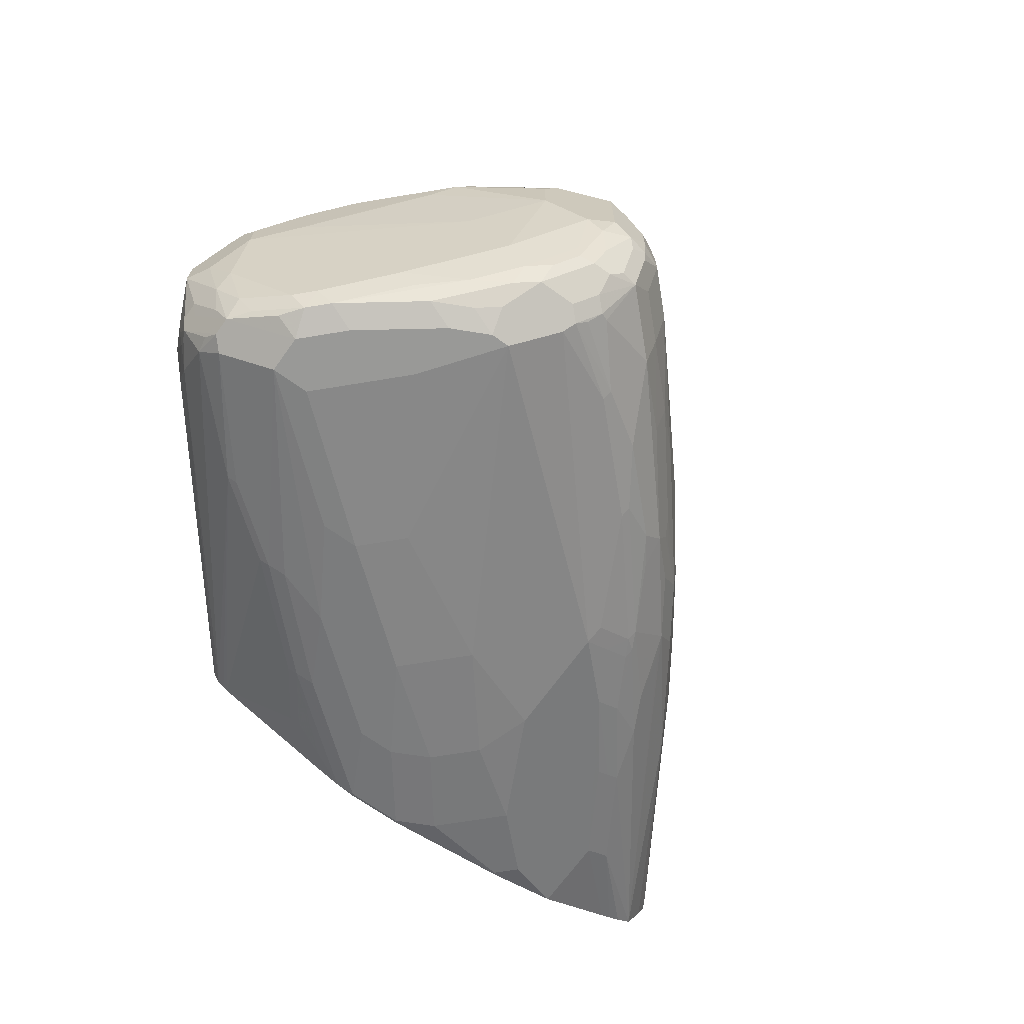
<metadata>
{"format":"obj","ext":"obj","renderer":"f3d","projection":"perspective","resolution":1024,"background":"white","views":[{"elev":-68.8,"azim":-35.6,"up":"+Z"}]}
</metadata>
<code>
v 0.276 -0.2062 0.01893
v 0.276 -0.2062 -0.05689
v 0.2742 -0.2062 0.02637
v 0.2716 -0.2148 0.01893
v 0.2716 -0.2148 -0.05689
v 0.2681 -0.2062 -0.07583
v 0.2691 -0.2062 0.03791
v 0.101 -0.4802 -0.01898
v 0.139 -0.4234 -0.01898
v 0.12 -0.4613 -0.05689
v 0.08522 -0.4786 0.0284
v 0.08209 -0.4992 -5.57e-06
v 0.12 -0.4613 -0.07583
v 0.1208 -0.455 -0.09477
v 0.1398 -0.4171 -0.1137
v 0.2508 -0.2062 -0.1096
v 0.254 -0.2062 0.0644
v 0.08209 -0.5181 -0.05689
v 0.08522 -0.4597 0.04738
v 0.02841 -0.5355 0.04738
v 0.02841 -0.5544 0.0284
v 0.0252 -0.575 -5.57e-06
v 0.04422 -0.556 -0.01898
v 0.06316 -0.5371 -0.03792
v 0.08209 -0.5181 -0.07583
v 0.06316 -0.5371 -0.1137
v 0.06392 -0.5308 -0.1327
v 0.04262 -0.5402 -0.1611
v 0.101 -0.3791 -0.1769
v 0.1579 -0.2844 -0.1579
v 0.2349 -0.2062 -0.12
v 0.05208 -0.5213 -0.1611
v 0.08209 -0.436 -0.1769
v 0.235 -0.2062 0.08338
v 0.05208 -0.5591 -0.0853
v 0.006263 -0.6128 -0.03792
v -0.03161 -0.6697 -0.09477
v 0.04735 -0.4786 0.06631
v 0.009476 -0.5166 0.06631
v -0.06636 -0.6302 0.04738
v -0.161 -0.7629 0.009463
v -0.161 -0.7819 -0.009513
v -0.009545 -0.6113 0.009463
v -0.01267 -0.6318 -0.01898
v 0.04498 -0.5686 -0.09477
v 0.0252 -0.5939 -0.1137
v 0.02605 -0.5876 -0.1327
v 0.004657 -0.5402 -0.199
v 0.06316 -0.4739 -0.1769
v 0.004657 -0.5971 -0.1611
v -0.03322 -0.635 -0.1801
v -0.03161 -0.6065 -0.1958
v 0.04422 -0.455 -0.1958
v 0.08843 -0.3791 -0.1832
v 0.1326 -0.2844 -0.1706
v 0.2222 -0.2062 -0.1266
v 0.01421 -0.5213 -0.199
v 0.2144 -0.2062 0.09351
v 0.1042 -0.3649 0.08529
v -0.06957 -0.7077 -0.05689
v -0.1832 -0.8403 -0.09477
v -0.1643 -0.8214 -0.1137
v -0.1643 -0.8214 -0.1327
v -0.06957 -0.7077 -0.1327
v 0.03788 -0.4763 0.07107
v 0.01894 -0.4953 0.07107
v -0.03795 -0.552 0.07107
v -0.02848 -0.5544 0.06631
v -0.07582 -0.6279 0.05209
v -0.1517 -0.7226 0.03315
v -0.1422 -0.725 0.0284
v -0.1801 -0.7819 0.009463
v -0.2179 -0.8387 -0.009513
v -0.199 -0.8198 -0.009513
v -0.2021 -0.8403 -0.03792
v -0.1074 -0.7455 -0.03792
v -0.1043 -0.725 -0.009513
v 0.006263 -0.6128 -0.1327
v -0.03161 -0.6508 -0.1516
v -0.01191 -0.6255 -0.1516
v -0.02375 -0.635 -0.1611
v 0.00229 -0.5308 -0.2038
v -0.05215 -0.635 -0.199
v -0.09011 -0.654 -0.218
v -0.109 -0.7298 -0.1801
v -0.1659 -0.7866 -0.199
v 0.0126 -0.5118 -0.2022
v 0.01894 -0.455 -0.2085
v 0.07575 -0.3791 -0.1895
v 0.1326 -0.2062 -0.1706
v 0.2111 -0.2062 -0.1321
v 0.178 -0.2062 0.1036
v 0.09478 -0.3626 0.09
v -0.199 -0.8482 -0.06636
v -0.2021 -0.8593 -0.09477
v -0.2021 -0.8593 -0.1327
v -0.1643 -0.8024 -0.1706
v -0.1074 -0.7455 -0.1516
v -0.05689 -0.5497 0.07582
v -0.09484 -0.59 0.07107
v -7.704e-05 -0.436 0.09476
v -0.2654 -0.7984 0.03315
v -0.2559 -0.8009 0.0284
v -0.2369 -0.8198 0.009463
v -0.2654 -0.8403 0.006307
v -0.2369 -0.8482 -0.009513
v -0.2463 -0.8601 -0.01898
v -0.2274 -0.8601 -0.03792
v -0.2179 -0.8482 -0.02845
v -0.2085 -0.8601 -0.07583
v -0.01267 -0.5118 -0.2148
v -0.09248 -0.6444 -0.2227
v -0.07346 -0.6065 -0.2227
v -0.03558 -0.5308 -0.2227
v -0.128 -0.7108 -0.218
v -0.1848 -0.7487 -0.2369
v -0.1872 -0.7392 -0.2417
v -0.1753 -0.7677 -0.218
v -0.2021 -0.8403 -0.1706
v -0.2227 -0.8435 -0.199
v -0.2321 -0.8055 -0.2369
v 0.01894 -0.2844 -0.2085
v -0.03795 -0.5118 -0.2274
v 0.07575 -0.2275 -0.1895
v 0.05682 -0.2085 -0.1895
v 0.05918 -0.2062 -0.1884
v 0.1705 -0.2062 0.1054
v 0.09478 -0.3412 0.09476
v -0.2179 -0.8672 -0.0853
v -0.2274 -0.872 -0.09477
v -0.2274 -0.872 -0.1327
v -0.225 -0.8672 -0.1516
v -0.2227 -0.8624 -0.1611
v -0.1138 -0.5876 0.07582
v 0.1137 -0.2085 0.1137
v -0.05689 -0.4739 0.09476
v -0.2843 -0.7961 0.03791
v -0.2843 -0.8214 0.02524
v -0.2654 -0.8593 -0.01267
v -0.3032 -0.8403 0.006307
v -0.2369 -0.8672 -0.04743
v -0.2559 -0.8672 -0.02845
v -0.07582 -0.5876 -0.2274
v -0.2401 -0.8087 -0.2401
v -0.2488 -0.7961 -0.2511
v -0.259 -0.7898 -0.259
v -0.1895 -0.7203 -0.2464
v -0.2654 -0.7771 -0.2654
v -0.2401 -0.8467 -0.2022
v -0.2527 -0.8403 -0.2148
v -0.2527 -0.8214 -0.2338
v -0.03795 -0.3981 -0.2274
v -0.05689 -0.3412 -0.2274
v -0.03795 -0.2275 -0.2085
v -0.1517 -0.6444 -0.2464
v -0.3032 -0.7392 -0.2843
v -0.07582 -0.2085 -0.2085
v -0.07354 -0.2062 -0.2073
v 0.116 -0.2062 0.1137
v -0.2463 -0.872 -0.05689
v -0.2463 -0.872 -0.1516
v -0.2401 -0.8656 -0.1642
v -0.3507 -0.7677 0.05209
v 0.09478 -0.2085 0.1137
v -0.09484 -0.4739 0.09476
v -0.3222 -0.7961 0.03791
v -0.3222 -0.8214 0.02524
v -0.2654 -0.872 -0.03792
v -0.3222 -0.8387 -0.002382
v -0.3127 -0.8435 -0.004759
v -0.3159 -0.8467 -0.01267
v -0.2716 -0.8024 -0.2527
v -0.2463 -0.853 -0.1895
v -0.2527 -0.8593 -0.1769
v -0.2716 -0.8403 -0.2148
v -0.1327 -0.436 -0.2464
v -0.07582 -0.3223 -0.2274
v -0.1895 -0.3791 -0.2464
v -0.09484 -0.3033 -0.2274
v -0.3222 -0.7392 -0.2843
v -0.3601 -0.6634 -0.2843
v -0.2654 -0.5118 -0.2654
v -0.1327 -0.2844 -0.2274
v -0.1327 -0.2085 -0.2085
v -0.1327 -0.2062 -0.2073
v 0.09478 -0.2062 0.1137
v -0.2654 -0.872 -0.1327
v -0.2748 -0.8624 -0.1611
v -0.2654 -0.853 -0.1895
v -0.2463 -0.5118 0.07582
v -0.4738 -0.6444 0.03791
v -0.4833 -0.654 0.03315
v -0.4454 -0.7108 0.03315
v -0.3601 -0.7771 0.045
v -0.3316 -0.8055 0.03315
v -0.1138 -0.455 0.09476
v -0.1327 -0.4171 0.09476
v -0.3316 -0.8245 0.01422
v -0.3696 -0.7866 0.03315
v -0.3885 -0.7866 0.02369
v -0.3348 -0.8277 0.006307
v -0.3917 -0.7898 0.006307
v -0.3285 -0.8403 -0.02529
v -0.3159 -0.8467 -0.06952
v -0.3096 -0.8024 -0.2527
v -0.2874 -0.8372 -0.2117
v -0.2906 -0.8214 -0.2338
v -0.3032 -0.4739 -0.2654
v -0.2843 -0.3791 -0.2464
v -0.3285 -0.7645 -0.2717
v -0.3507 -0.7487 -0.2748
v -0.3601 -0.7203 -0.2843
v -0.4169 -0.6065 -0.2843
v -0.1706 -0.2844 -0.2274
v -0.1517 -0.2062 -0.2038
v -0.2463 -0.3033 -0.2274
v -0.2654 -0.3009 -0.2227
v -0.05689 -0.2062 0.09476
v -0.09484 -0.2464 0.09476
v -0.1327 -0.3602 0.09476
v -0.2906 -0.8593 -0.139
v -0.2906 -0.8403 -0.1958
v -0.4738 -0.6255 0.03791
v -0.5213 -0.635 0.01422
v -0.4454 -0.7298 0.02369
v -0.4265 -0.7487 0.02369
v -0.4612 -0.7266 -0.006357
v -0.4043 -0.7835 -0.006357
v -0.3285 -0.8403 -0.08214
v -0.3064 -0.8182 -0.2306
v -0.3316 -0.7866 -0.2559
v -0.436 -0.5876 -0.2843
v -0.3412 -0.4739 -0.2654
v -0.4738 -0.5876 -0.2843
v -0.3412 -0.3981 -0.2464
v -0.3885 -0.7298 -0.2748
v -0.436 -0.6634 -0.2843
v -0.1895 -0.2251 -0.2038
v -0.2085 -0.2212 -0.1958
v -0.174 -0.2062 -0.197
v -0.2748 -0.2986 -0.218
v -0.2274 -0.2441 -0.2038
v -0.3601 -0.3957 -0.2417
v -0.07557 -0.2062 0.09059
v -0.09721 -0.2275 0.09
v -0.1517 -0.2275 0.07582
v -0.1895 -0.2844 0.07582
v -0.2274 -0.3602 0.07582
v -0.2463 -0.436 0.07582
v -0.3285 -0.8214 -0.1769
v -0.3096 -0.8214 -0.2148
v -0.5142 -0.5876 0.01422
v -0.5118 -0.6065 0.01893
v -0.5371 -0.6065 0.006307
v -0.2843 -0.3602 0.05684
v -0.2867 -0.3412 0.05209
v -0.5213 -0.654 0.004709
v -0.4865 -0.695 0.006307
v -0.4802 -0.7077 -0.006357
v -0.5371 -0.6508 -0.04423
v -0.4612 -0.7266 -0.04423
v -0.4233 -0.7645 -0.02529
v -0.3474 -0.8024 -0.1958
v -0.3854 -0.7835 -0.12
v -0.3285 -0.8024 -0.2338
v -0.3665 -0.7645 -0.2527
v -0.4738 -0.6255 -0.2843
v -0.5371 -0.575 -0.2527
v -0.5118 -0.5686 -0.2654
v -0.436 -0.4526 -0.2417
v -0.4644 -0.6729 -0.2748
v -0.4833 -0.654 -0.2748
v -0.1792 -0.2062 -0.1951
v -0.2369 -0.2417 -0.199
v -0.3032 -0.2062 -0.1516
v -0.3696 -0.3933 -0.2369
v -0.1517 -0.2062 0.07107
v -0.154 -0.2085 0.07107
v -0.1919 -0.2654 0.07107
v -0.4573 -0.4929 0.01422
v -0.5142 -0.5308 -0.004759
v -0.3625 -0.3981 0.03315
v -0.5402 -0.635 -0.01423
v -0.5371 -0.5497 -0.01267
v -0.556 -0.5876 -0.01267
v -0.2488 -0.2844 0.05209
v -0.5623 -0.6192 -0.05058
v -0.5244 -0.6571 -0.01267
v -0.518 -0.6697 -0.02529
v -0.5371 -0.6508 -0.08214
v -0.556 -0.6318 -0.06321
v -0.556 -0.6318 -0.1011
v -0.518 -0.6697 -0.08214
v -0.3854 -0.7645 -0.2148
v -0.4233 -0.7266 -0.2338
v -0.4075 -0.7298 -0.2559
v -0.4991 -0.6318 -0.2717
v -0.5371 -0.5939 -0.2527
v -0.5623 -0.5434 -0.2022
v -0.5433 -0.5623 -0.2401
v -0.5402 -0.5449 -0.2369
v -0.5244 -0.5623 -0.259
v -0.4454 -0.4502 -0.2369
v -0.4802 -0.6697 -0.2527
v -0.4991 -0.6508 -0.2527
v -0.5213 -0.616 -0.2559
v -0.308 -0.2062 -0.1493
v -0.1546 -0.2062 0.0699
v -0.2132 -0.218 0.04738
v -0.2108 -0.2275 0.05209
v -0.4596 -0.4834 0.009463
v -0.5165 -0.5213 -0.009513
v -0.2867 -0.2844 0.03315
v -0.289 -0.2749 0.0284
v -0.3649 -0.3886 0.0284
v -0.5591 -0.616 -0.0332
v -0.556 -0.5497 -0.03161
v -0.5639 -0.5781 -0.02845
v -0.5623 -0.5876 -0.02529
v -0.5639 -0.6065 -0.03554
v -0.5686 -0.6065 -0.05689
v -0.5876 -0.5686 -0.09477
v -0.5623 -0.6192 -0.08846
v -0.5876 -0.5686 -0.1327
v -0.5749 -0.5939 -0.139
v -0.556 -0.6128 -0.1769
v -0.5371 -0.6318 -0.1769
v -0.5371 -0.6128 -0.2338
v -0.5591 -0.5971 -0.199
v -0.5497 -0.5876 -0.2274
v -0.556 -0.575 -0.2148
v -0.5623 -0.5623 -0.2022
v -0.5686 -0.5497 -0.1895
v -0.5639 -0.5284 -0.1706
v -0.5591 -0.5355 -0.199
v -0.5402 -0.5071 -0.199
v -0.5307 -0.5497 -0.2464
v -0.3151 -0.2062 -0.1445
v -0.5213 -0.5544 -0.2559
v -0.1925 -0.2062 0.05092
v -0.3159 -0.2062 -0.04423
v -0.4218 -0.4265 0.009463
v -0.5355 -0.5213 -0.02845
v -0.4786 -0.4644 -0.009513
v -0.3838 -0.3697 0.009463
v -0.5639 -0.5402 -0.04743
v -0.5828 -0.5591 -0.0853
v -0.5686 -0.5876 -0.03792
v -0.5623 -0.5181 -0.09477
v -0.5623 -0.5181 -0.1516
v -0.5686 -0.5308 -0.1516
v -0.5686 -0.5686 -0.1895
v -0.556 -0.5055 -0.1516
v -0.556 -0.5245 -0.1895
v -0.5371 -0.4865 -0.1706
v -0.3199 -0.2062 -0.1374
v -0.3214 -0.2062 -0.05534
v -0.5568 -0.5118 -0.07583
v -0.3222 -0.2062 -0.05689
v -0.5639 -0.5213 -0.0853
v -0.556 -0.5055 -0.09477
v -0.3222 -0.2062 -0.1327
f 1 2 6
f 217 243 241
f 218 244 219
f 219 244 245
f 219 245 278
f 219 278 246
f 219 246 247
f 219 247 248
f 219 248 220
f 217 235 243
f 220 248 249
f 221 229 250
f 221 250 251
f 221 251 222
f 222 251 230
f 223 252 253
f 223 253 254
f 223 254 224
f 223 249 248
f 220 249 223
f 217 242 238
f 217 241 242
f 216 235 217
f 205 230 265
f 205 265 231
f 205 231 211
f 205 211 210
f 205 207 230
f 206 222 230
f 208 213 232
f 208 232 234
f 208 234 233
f 209 233 234
f 209 234 235
f 209 235 216
f 211 231 236
f 211 236 212
f 212 236 271
f 212 271 237
f 215 217 238
f 215 238 239
f 215 239 240
f 223 248 247
f 204 229 221
f 223 247 255
f 223 256 252
f 234 243 235
f 236 266 271
f 237 271 272
f 237 272 267
f 238 242 239
f 239 273 240
f 239 242 274
f 239 274 275
f 234 270 243
f 239 275 273
f 241 274 242
f 241 243 276
f 241 276 275
f 243 270 276
f 244 277 278
f 244 278 245
f 246 278 279
f 246 279 247
f 241 275 274
f 234 269 270
f 234 268 269
f 234 298 268
f 224 254 257
f 224 257 225
f 225 257 258
f 225 258 259
f 225 259 227
f 225 227 226
f 227 259 260
f 227 260 290
f 227 290 261
f 227 261 228
f 228 261 262
f 228 262 229
f 229 263 250
f 229 262 264
f 229 264 263
f 230 251 265
f 231 265 266
f 231 266 236
f 234 267 298
f 223 255 256
f 247 279 256
f 203 228 229
f 200 228 202
f 164 186 220
f 164 220 197
f 164 197 196
f 164 196 165
f 167 198 169
f 167 195 194
f 167 194 199
f 167 199 200
f 163 197 190
f 167 200 198
f 168 204 221
f 168 221 187
f 169 171 170
f 169 198 201
f 169 201 171
f 171 201 200
f 171 200 202
f 171 202 203
f 168 171 204
f 163 196 197
f 163 165 196
f 163 167 166
f 156 267 234
f 156 234 232
f 156 232 213
f 156 213 181
f 156 181 182
f 156 182 176
f 157 183 214
f 157 214 184
f 157 184 185
f 157 185 158
f 161 187 188
f 161 188 189
f 161 189 174
f 163 190 191
f 163 191 192
f 163 192 193
f 163 193 194
f 163 194 195
f 163 195 167
f 171 203 229
f 202 228 203
f 171 229 204
f 175 189 206
f 187 221 188
f 188 221 222
f 188 222 206
f 188 206 189
f 190 197 191
f 191 223 224
f 191 224 192
f 191 197 220
f 186 219 220
f 191 220 223
f 193 224 225
f 193 225 194
f 194 225 226
f 194 226 200
f 194 200 199
f 198 200 201
f 200 226 227
f 200 227 228
f 192 224 193
f 186 218 219
f 184 217 215
f 184 216 217
f 175 206 230
f 175 230 207
f 175 207 205
f 176 182 208
f 176 208 178
f 177 178 179
f 178 183 179
f 178 208 233
f 178 233 209
f 178 209 214
f 178 214 183
f 180 205 210
f 180 210 211
f 180 211 212
f 181 213 208
f 181 208 182
f 184 215 185
f 184 214 209
f 184 209 216
f 174 189 175
f 247 256 255
f 250 263 265
f 250 265 251
f 305 328 306
f 308 340 309
f 309 340 341
f 309 341 314
f 309 314 313
f 309 313 310
f 311 315 342
f 311 342 312
f 305 326 328
f 312 342 344
f 314 341 344
f 314 344 345
f 314 345 342
f 314 342 315
f 317 346 318
f 317 343 346
f 318 346 347
f 318 347 322
f 312 344 343
f 304 326 305
f 304 327 326
f 303 338 307
f 298 328 329
f 298 329 330
f 298 330 352
f 298 352 331
f 298 331 332
f 299 332 352
f 299 352 333
f 299 333 334
f 299 334 335
f 299 335 336
f 299 336 301
f 299 301 300
f 301 303 337
f 301 337 302
f 301 336 338
f 301 338 303
f 302 337 339
f 302 339 303
f 303 339 337
f 318 322 348
f 298 306 328
f 318 348 319
f 320 348 322
f 341 346 343
f 341 343 344
f 342 345 344
f 346 358 347
f 346 357 359
f 346 359 358
f 347 358 360
f 347 360 349
f 341 357 346
f 349 360 361
f 349 353 350
f 353 361 359
f 353 359 362
f 353 362 355
f 353 355 354
f 355 362 356
f 358 361 360
f 358 359 361
f 349 361 353
f 336 356 338
f 336 355 356
f 336 354 355
f 320 322 321
f 322 347 349
f 322 349 350
f 322 350 324
f 324 350 351
f 324 351 334
f 324 334 333
f 324 333 352
f 324 352 329
f 324 329 325
f 325 329 326
f 326 329 328
f 329 352 330
f 331 352 332
f 334 351 350
f 334 350 353
f 334 353 354
f 334 354 335
f 335 354 336
f 319 348 320
f 295 304 296
f 292 304 295
f 292 327 304
f 261 290 292
f 261 292 293
f 261 293 262
f 262 293 264
f 263 264 294
f 263 294 266
f 263 266 265
f 264 293 292
f 260 292 290
f 264 292 295
f 266 294 295
f 266 295 296
f 266 296 271
f 267 272 297
f 267 297 298
f 268 332 299
f 268 299 300
f 268 300 301
f 264 295 294
f 260 291 292
f 260 287 291
f 260 288 287
f 252 280 281
f 252 281 284
f 252 284 254
f 252 254 253
f 252 256 282
f 252 282 280
f 254 283 257
f 254 284 285
f 254 285 283
f 256 286 282
f 256 279 278
f 256 278 286
f 257 283 287
f 257 287 288
f 257 288 289
f 257 289 259
f 257 259 258
f 259 289 260
f 260 289 288
f 268 301 302
f 268 302 269
f 269 302 270
f 270 303 276
f 284 312 343
f 284 343 317
f 284 317 285
f 285 317 318
f 285 318 319
f 285 319 320
f 285 320 316
f 286 310 313
f 287 316 320
f 287 320 321
f 287 321 322
f 287 322 324
f 287 324 323
f 287 323 292
f 287 292 291
f 292 323 324
f 292 324 325
f 292 325 326
f 292 326 327
f 283 316 287
f 156 237 267
f 283 285 316
f 282 313 314
f 270 302 303
f 271 304 272
f 271 296 304
f 272 305 306
f 272 306 298
f 272 298 297
f 272 304 305
f 275 276 303
f 275 303 307
f 277 308 278
f 278 308 309
f 278 309 310
f 278 310 286
f 280 311 312
f 280 312 281
f 280 282 315
f 280 315 311
f 281 312 284
f 282 286 313
f 282 314 315
f 156 212 237
f 268 298 332
f 156 205 180
f 34 58 59
f 34 59 38
f 35 37 45
f 36 44 37
f 37 44 60
f 37 60 61
f 37 61 62
f 37 62 63
f 33 57 53
f 37 63 64
f 37 46 45
f 38 65 66
f 38 66 39
f 38 59 65
f 39 66 67
f 39 67 68
f 39 68 40
f 40 68 67
f 37 64 46
f 33 49 57
f 32 49 33
f 30 56 31
f 23 44 24
f 24 44 36
f 25 35 45
f 25 45 46
f 25 46 26
f 26 46 47
f 26 47 27
f 27 47 28
f 28 48 49
f 28 49 32
f 28 47 50
f 28 50 51
f 28 51 52
f 28 52 48
f 29 33 53
f 29 53 54
f 29 54 30
f 30 54 55
f 30 55 56
f 40 67 69
f 21 44 22
f 40 69 70
f 40 71 72
f 51 79 98
f 51 98 85
f 51 85 86
f 51 86 83
f 51 83 52
f 51 81 79
f 53 57 87
f 53 87 111
f 48 84 82
f 53 111 88
f 54 88 89
f 54 89 55
f 55 90 91
f 55 91 56
f 55 89 88
f 55 88 122
f 55 122 90
f 57 82 87
f 53 88 54
f 48 83 84
f 48 52 83
f 48 57 49
f 40 72 41
f 41 72 73
f 41 73 74
f 41 74 42
f 42 74 75
f 42 75 76
f 42 76 77
f 42 77 43
f 43 77 76
f 43 76 44
f 44 76 60
f 46 78 47
f 46 64 78
f 47 78 79
f 47 79 80
f 47 80 81
f 47 81 51
f 47 51 50
f 48 82 57
f 40 70 71
f 58 92 93
f 21 43 44
f 20 42 21
f 1 277 244
f 1 244 218
f 1 218 186
f 1 186 159
f 1 159 127
f 1 127 92
f 1 92 58
f 1 58 34
f 1 308 277
f 1 34 17
f 1 7 3
f 1 3 4
f 1 4 5
f 1 5 2
f 2 5 6
f 3 7 4
f 4 8 9
f 4 9 10
f 1 17 7
f 1 340 308
f 1 341 340
f 1 357 341
f 156 180 212
f 1 6 16
f 1 16 31
f 1 31 56
f 1 56 91
f 1 91 90
f 1 90 126
f 1 126 158
f 1 158 185
f 1 185 215
f 1 215 240
f 1 240 273
f 1 273 275
f 1 275 307
f 1 307 338
f 1 338 356
f 1 356 362
f 1 362 359
f 1 359 357
f 4 10 13
f 21 42 43
f 4 13 5
f 4 11 12
f 14 27 15
f 15 27 28
f 15 28 16
f 16 30 31
f 16 28 32
f 16 32 33
f 16 33 29
f 17 34 19
f 14 26 27
f 18 35 25
f 18 36 37
f 18 37 35
f 19 34 20
f 20 34 38
f 20 38 39
f 20 39 40
f 20 40 41
f 20 41 42
f 18 24 36
f 13 26 14
f 13 25 26
f 12 23 24
f 4 12 8
f 5 13 14
f 5 14 15
f 5 15 6
f 6 15 16
f 7 17 11
f 8 12 24
f 8 24 18
f 8 18 9
f 9 18 10
f 10 18 25
f 10 25 13
f 11 19 20
f 11 20 21
f 11 21 12
f 11 17 19
f 12 21 22
f 12 22 44
f 12 44 23
f 4 7 11
f 58 93 59
f 16 29 30
f 60 76 61
f 122 125 124
f 122 152 153
f 122 153 154
f 122 154 125
f 123 143 147
f 123 147 155
f 123 155 156
f 123 156 152
f 120 144 121
f 125 154 157
f 126 157 158
f 127 159 135
f 129 141 160
f 129 160 130
f 130 160 168
f 130 168 187
f 130 187 161
f 130 161 131
f 125 157 126
f 120 151 144
f 120 150 151
f 120 149 150
f 107 142 141
f 108 129 110
f 108 141 129
f 111 114 123
f 112 117 113
f 113 117 147
f 113 147 143
f 113 143 114
f 114 143 123
f 115 118 116
f 116 118 121
f 116 121 144
f 116 144 145
f 116 145 146
f 116 146 117
f 117 146 148
f 117 148 147
f 120 133 162
f 120 162 149
f 131 161 132
f 132 161 162
f 132 162 133
f 134 136 163
f 149 162 161
f 149 161 173
f 149 173 150
f 150 173 161
f 150 161 174
f 150 174 175
f 150 175 205
f 150 205 172
f 150 172 151
f 152 156 176
f 152 176 153
f 153 177 154
f 153 176 178
f 153 178 177
f 154 177 179
f 154 179 183
f 154 183 157
f 59 93 65
f 156 172 205
f 148 156 155
f 107 139 142
f 147 148 155
f 146 172 156
f 134 163 137
f 135 159 186
f 135 186 164
f 135 164 165
f 135 165 136
f 137 163 166
f 137 166 167
f 137 167 138
f 139 168 142
f 139 140 168
f 140 167 169
f 140 169 170
f 140 170 171
f 140 171 168
f 141 142 168
f 141 168 160
f 144 151 172
f 144 172 146
f 144 146 145
f 146 156 148
f 107 141 108
f 136 165 163
f 105 140 139
f 71 104 72
f 72 104 73
f 73 104 105
f 73 105 106
f 73 106 107
f 73 107 108
f 73 108 109
f 73 109 75
f 71 103 104
f 73 75 74
f 75 94 76
f 75 109 108
f 75 108 110
f 79 81 80
f 82 111 87
f 82 84 112
f 82 112 113
f 82 113 114
f 75 110 94
f 70 103 71
f 70 102 103
f 69 100 102
f 61 94 95
f 61 95 96
f 106 139 107
f 61 96 63
f 61 63 62
f 61 76 94
f 63 96 119
f 63 119 97
f 63 97 98
f 63 98 64
f 64 98 79
f 64 79 78
f 65 93 66
f 66 93 67
f 67 99 134
f 67 134 100
f 67 100 69
f 67 93 101
f 67 101 99
f 82 114 111
f 83 86 115
f 69 102 70
f 84 115 116
f 95 131 96
f 96 131 132
f 96 132 133
f 96 133 120
f 96 120 119
f 99 101 134
f 100 137 102
f 101 128 127
f 101 127 135
f 101 135 136
f 101 136 134
f 102 137 138
f 102 138 103
f 103 138 104
f 104 138 105
f 83 115 84
f 105 167 140
f 105 139 106
f 105 138 167
f 95 130 131
f 95 129 130
f 100 134 137
f 94 110 95
f 85 98 97
f 85 97 86
f 95 110 129
f 86 118 115
f 84 116 117
f 86 97 119
f 84 117 112
f 86 120 121
f 86 121 118
f 88 111 123
f 86 119 120
f 88 152 122
f 90 122 124
f 90 124 125
f 90 125 126
f 92 127 128
f 93 128 101
f 88 123 152
f 92 128 93

</code>
